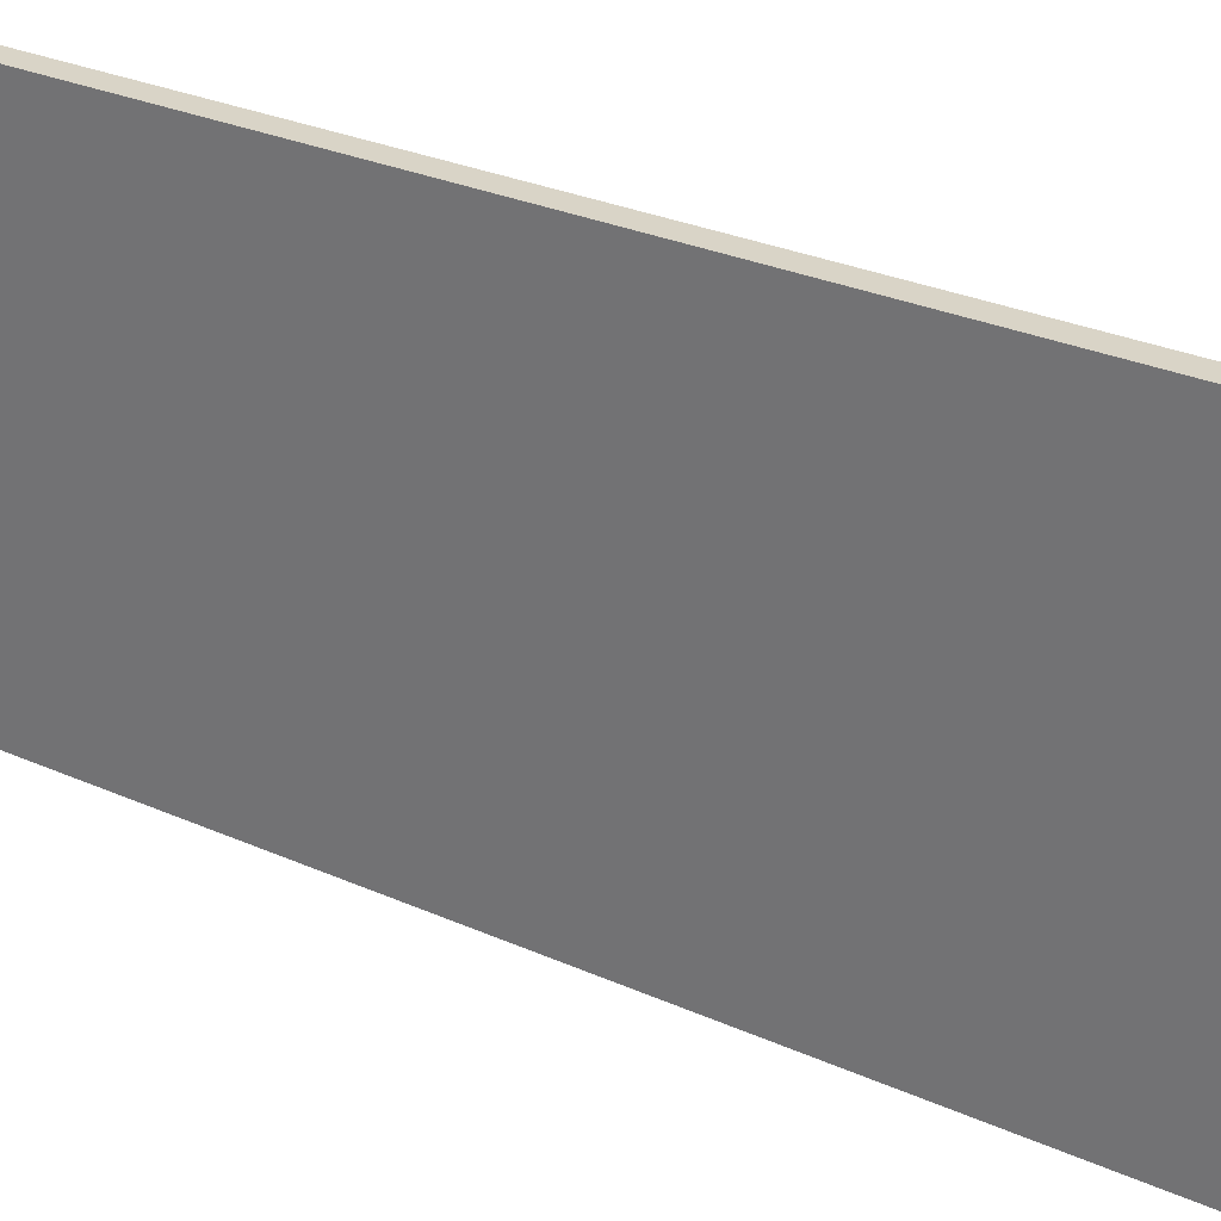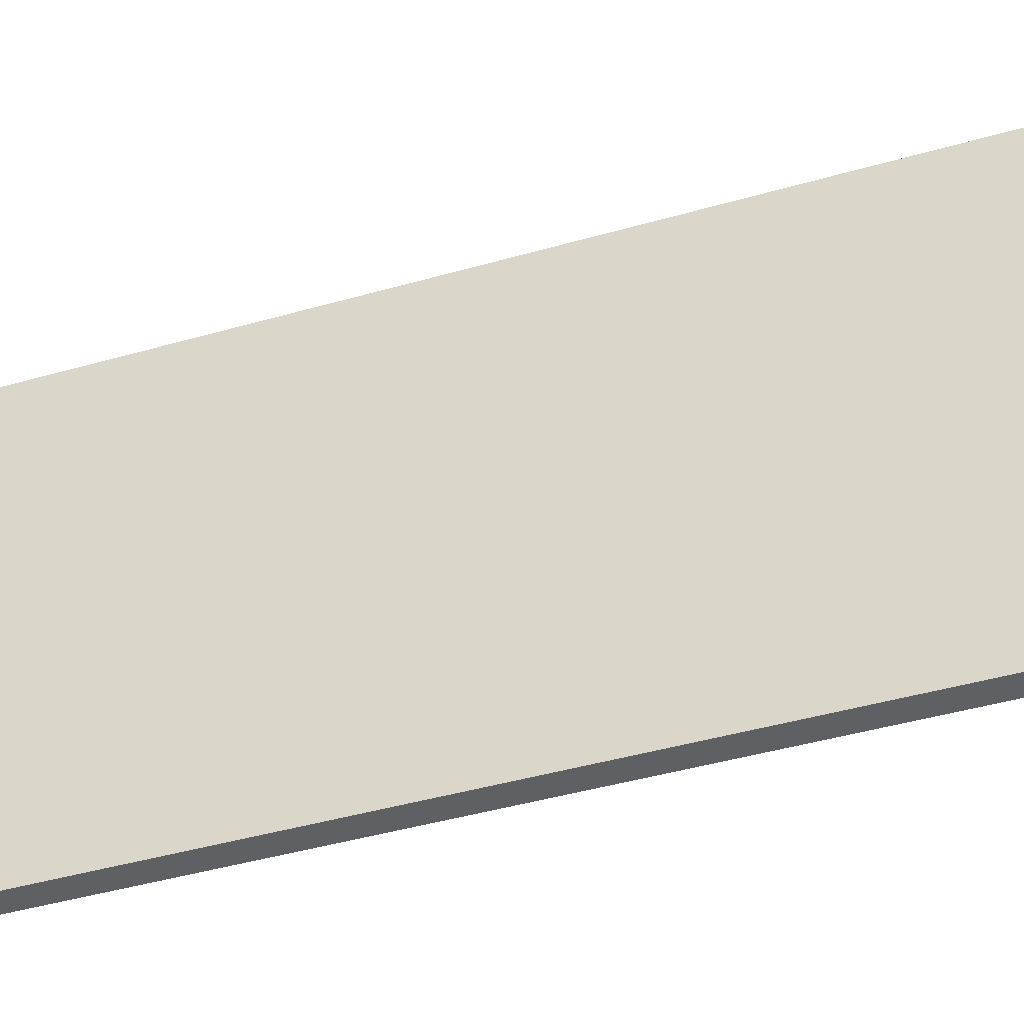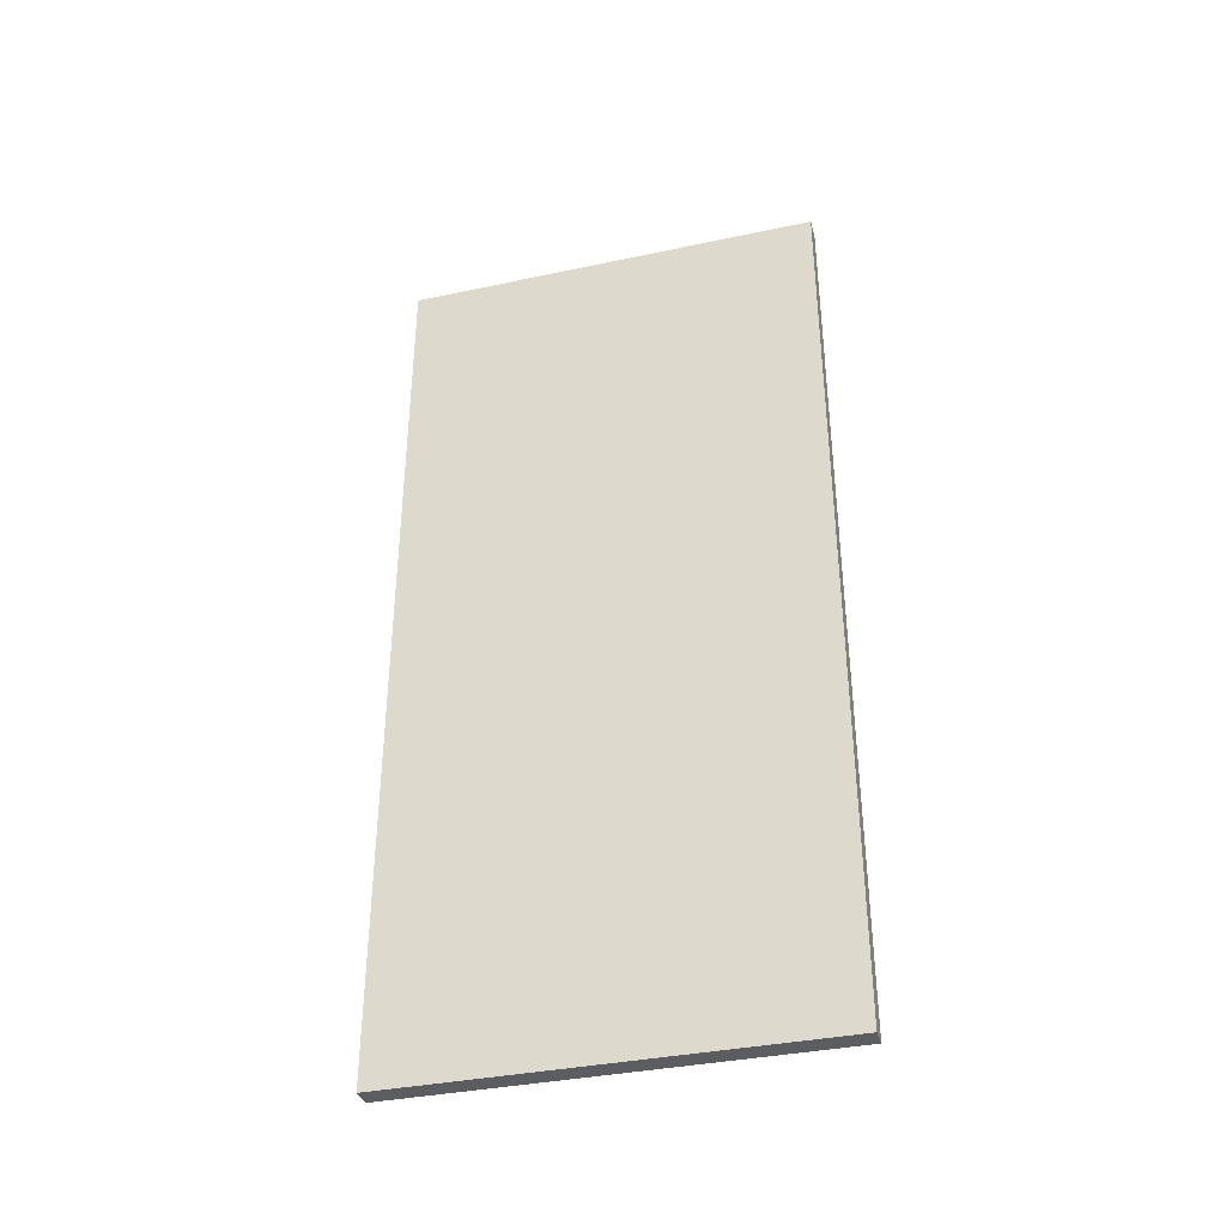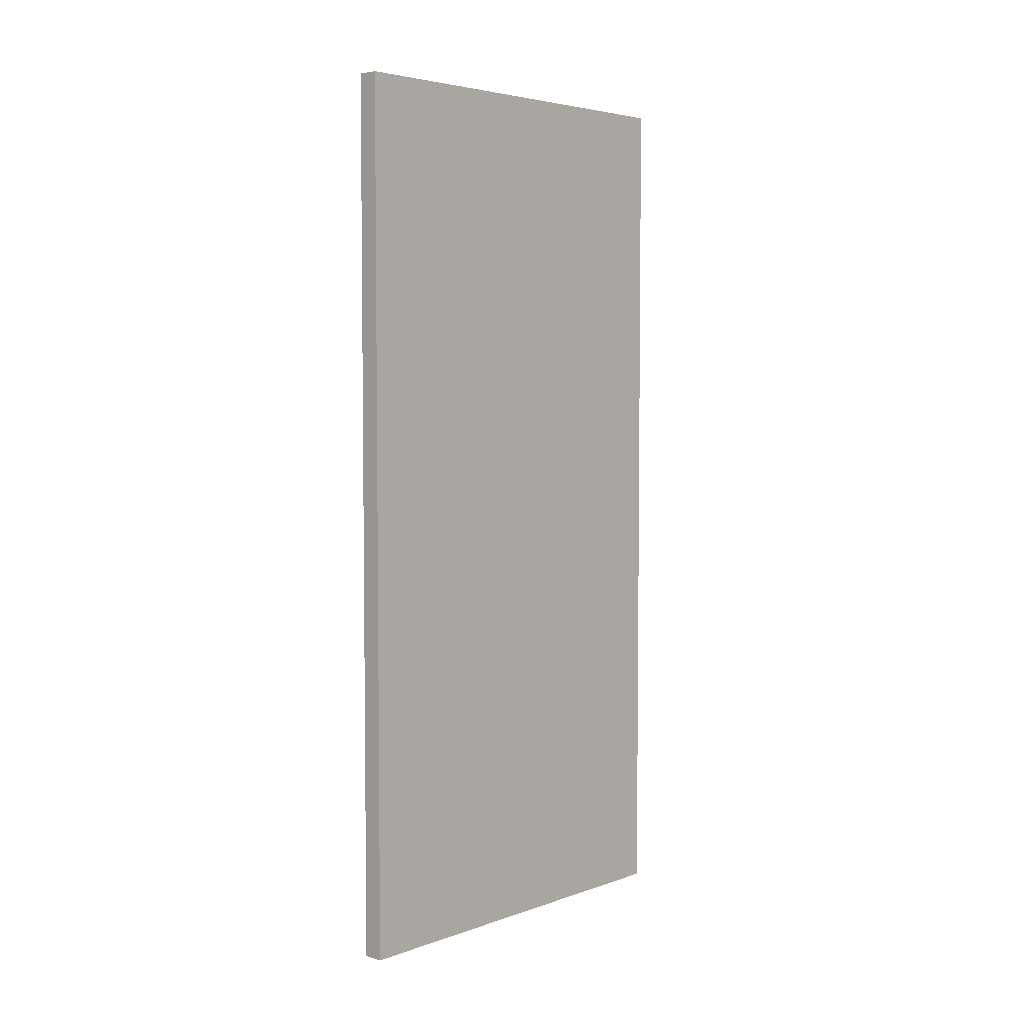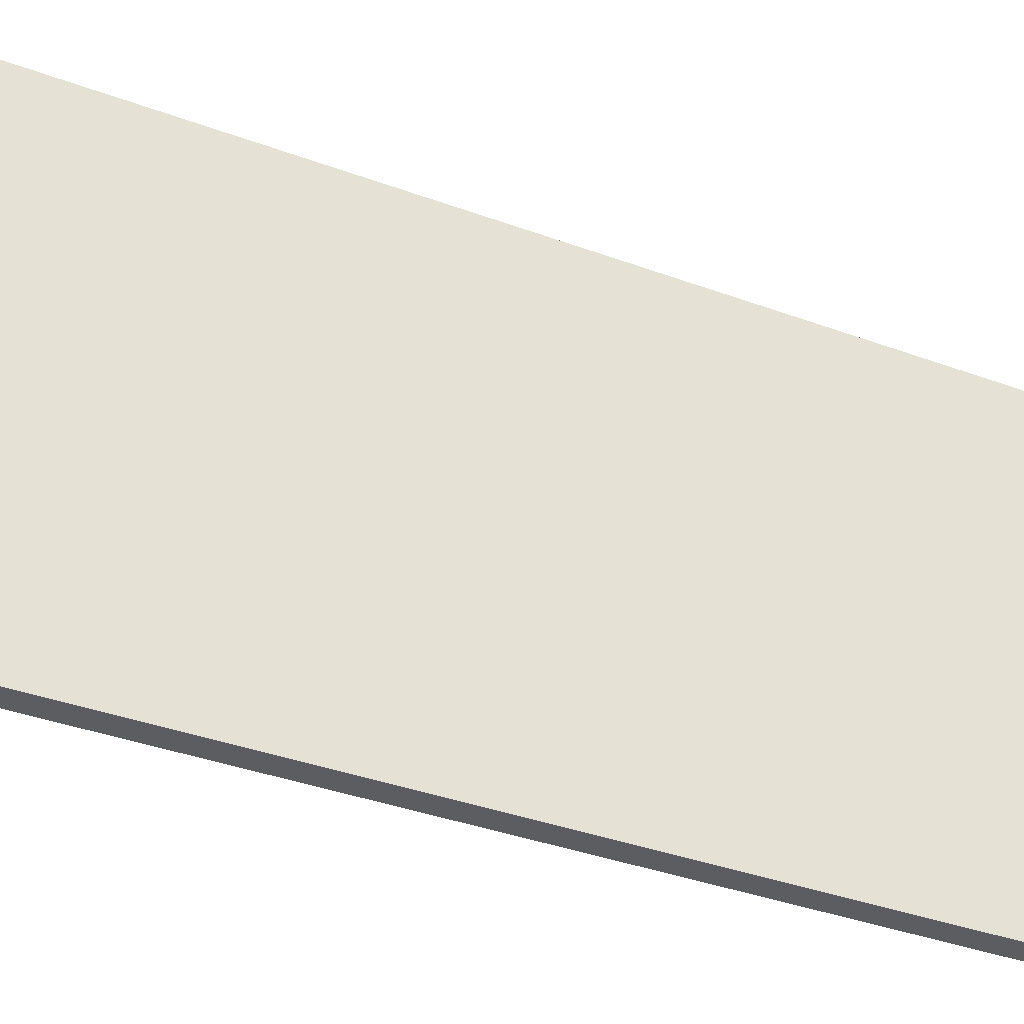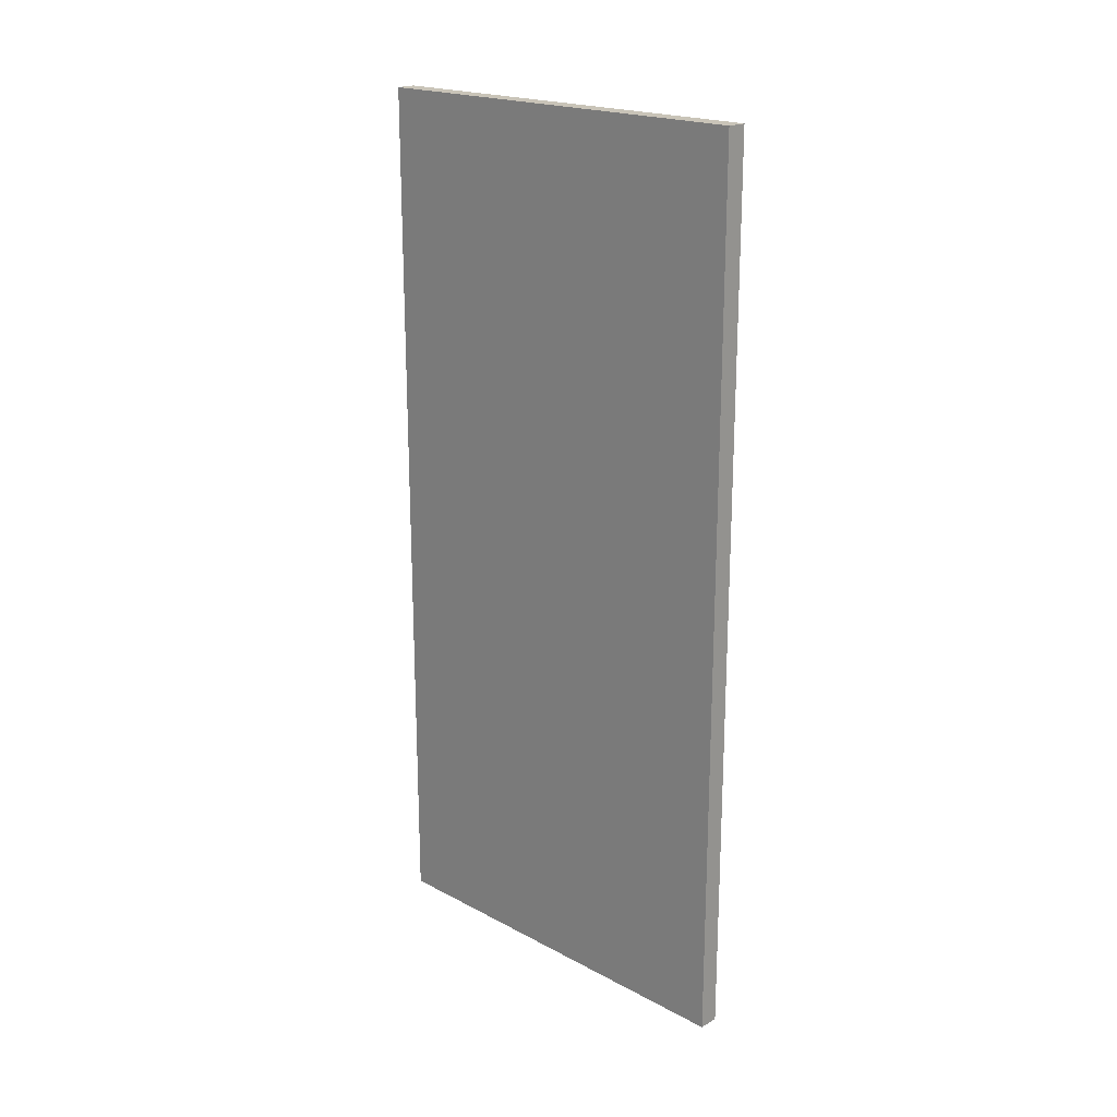
<metadata>
{"format":"obj","ext":"obj","renderer":"f3d","projection":"perspective","resolution":1024,"background":"white","views":[{"elev":28.6,"azim":123.9,"up":"+Z"},{"elev":-43.5,"azim":108.8,"up":"+Z"},{"elev":-36.6,"azim":-74.6,"up":"+Y"},{"elev":4.4,"azim":42.3,"up":"+Y"},{"elev":-35.4,"azim":-116.4,"up":"+Z"},{"elev":20.1,"azim":134.1,"up":"+Y"}]}
</metadata>
<code>
o object_door_Cube.011
v 1.397 -3.923 -6.289
v 1.397 -3.923 -1.004
v 1.397 7.249 -6.289
v 1.397 7.249 -1.004
v 1.653 7.249 -6.289
v 1.653 7.249 -1.004
v 1.653 -3.923 -6.289
v 1.653 -3.923 -1.004
f 7 8 2 1
f 5 3 4 6
f 2 4 3 1
f 7 1 3 5
f 6 8 7 5
f 2 8 6 4

</code>
